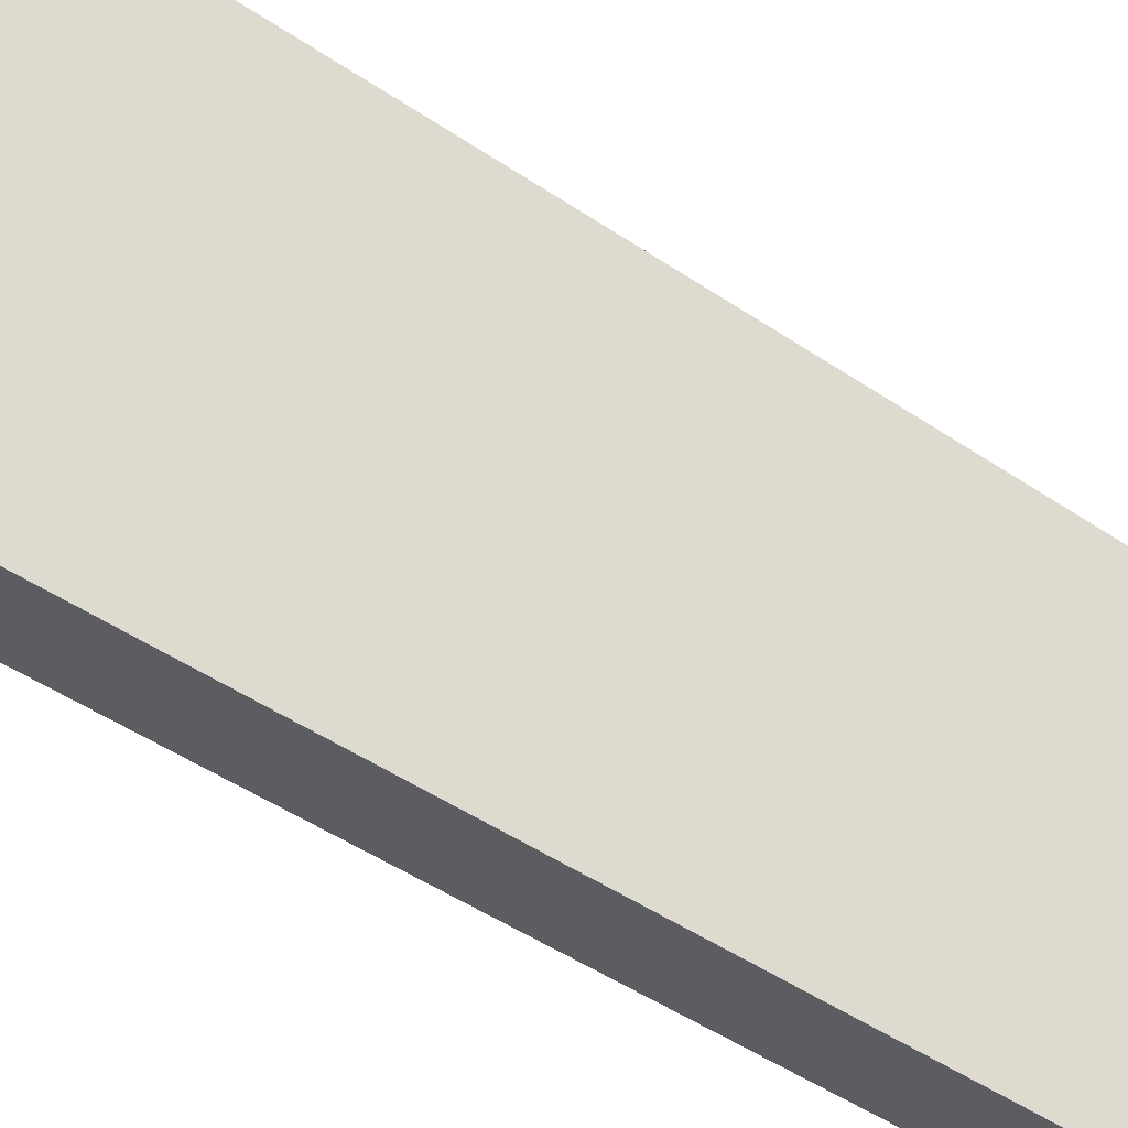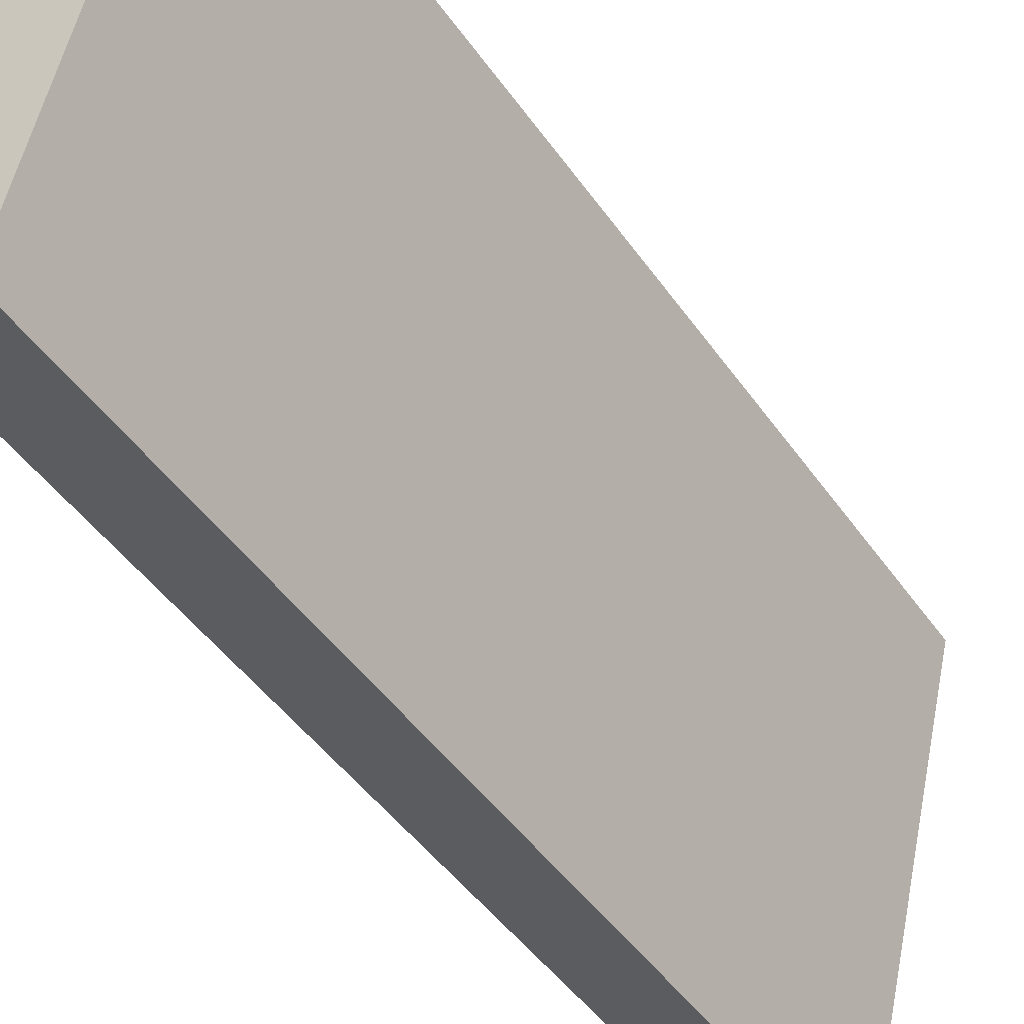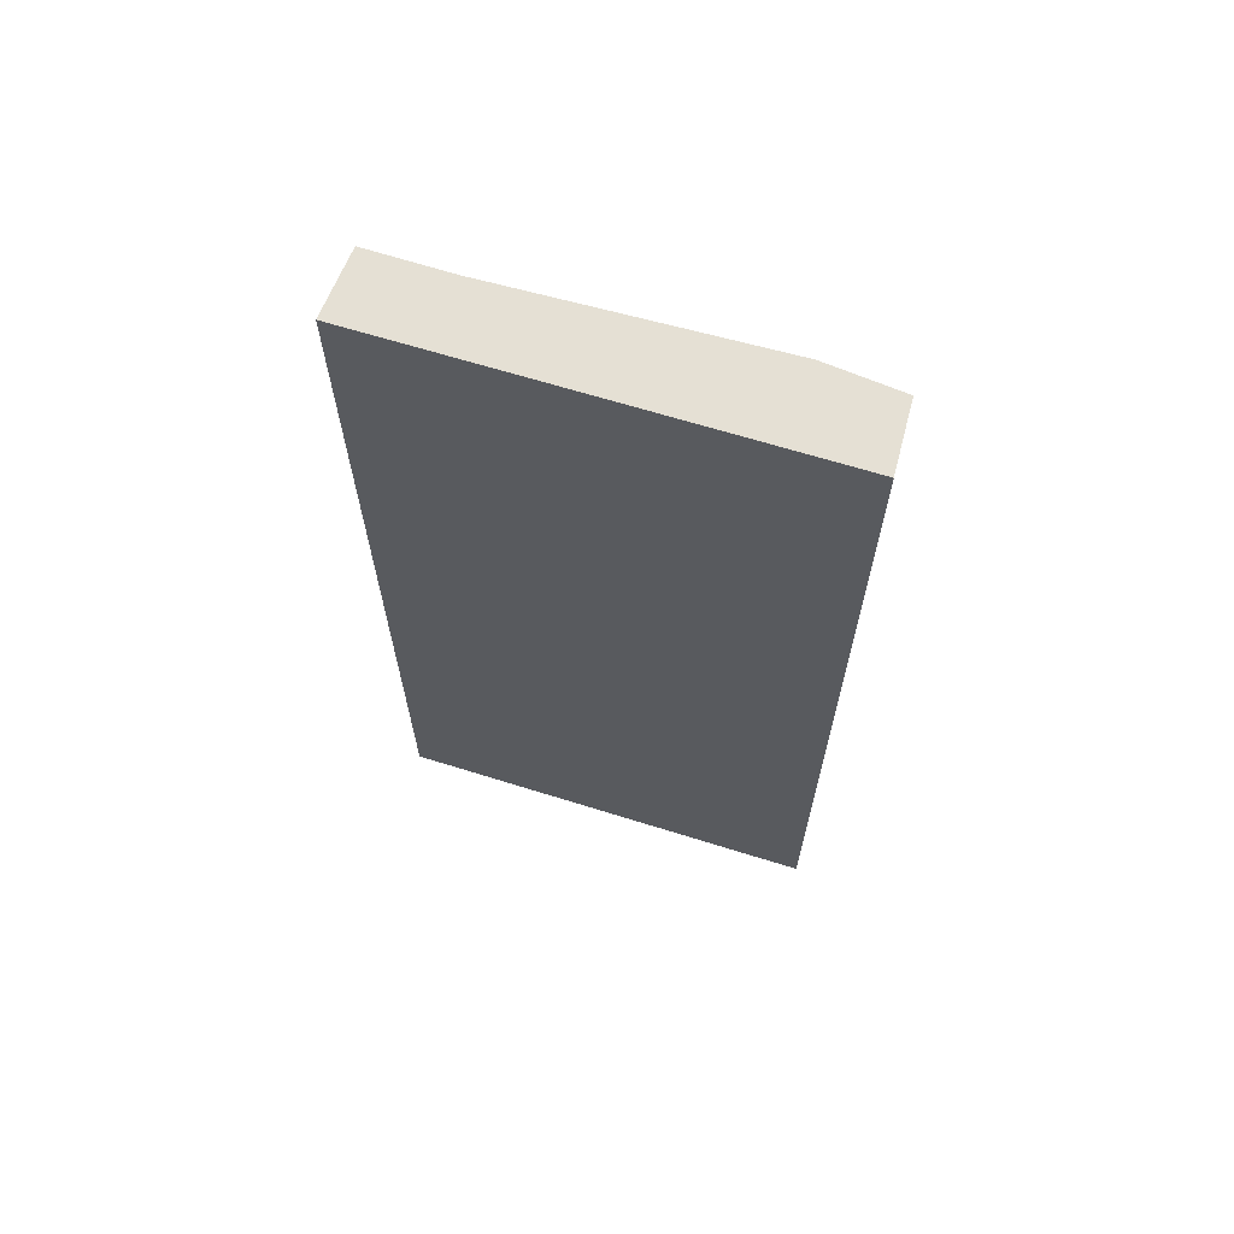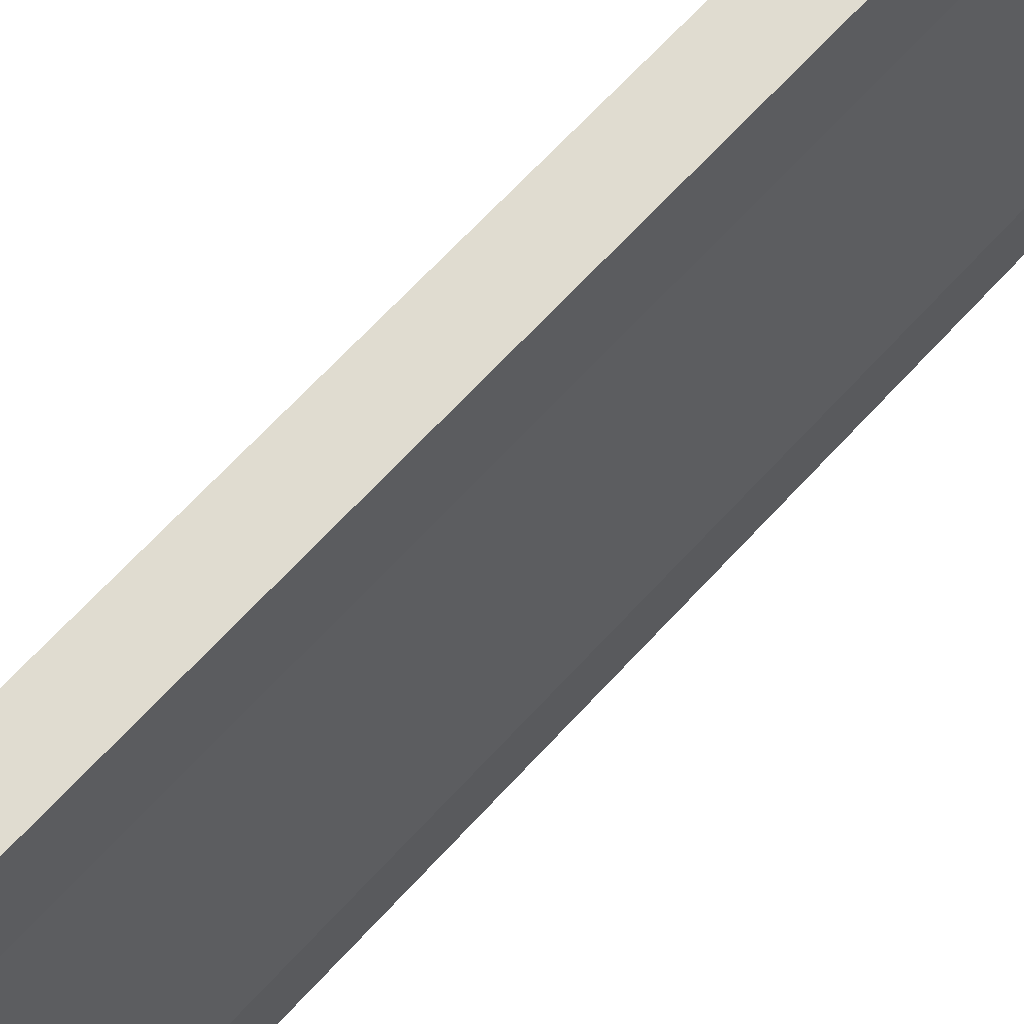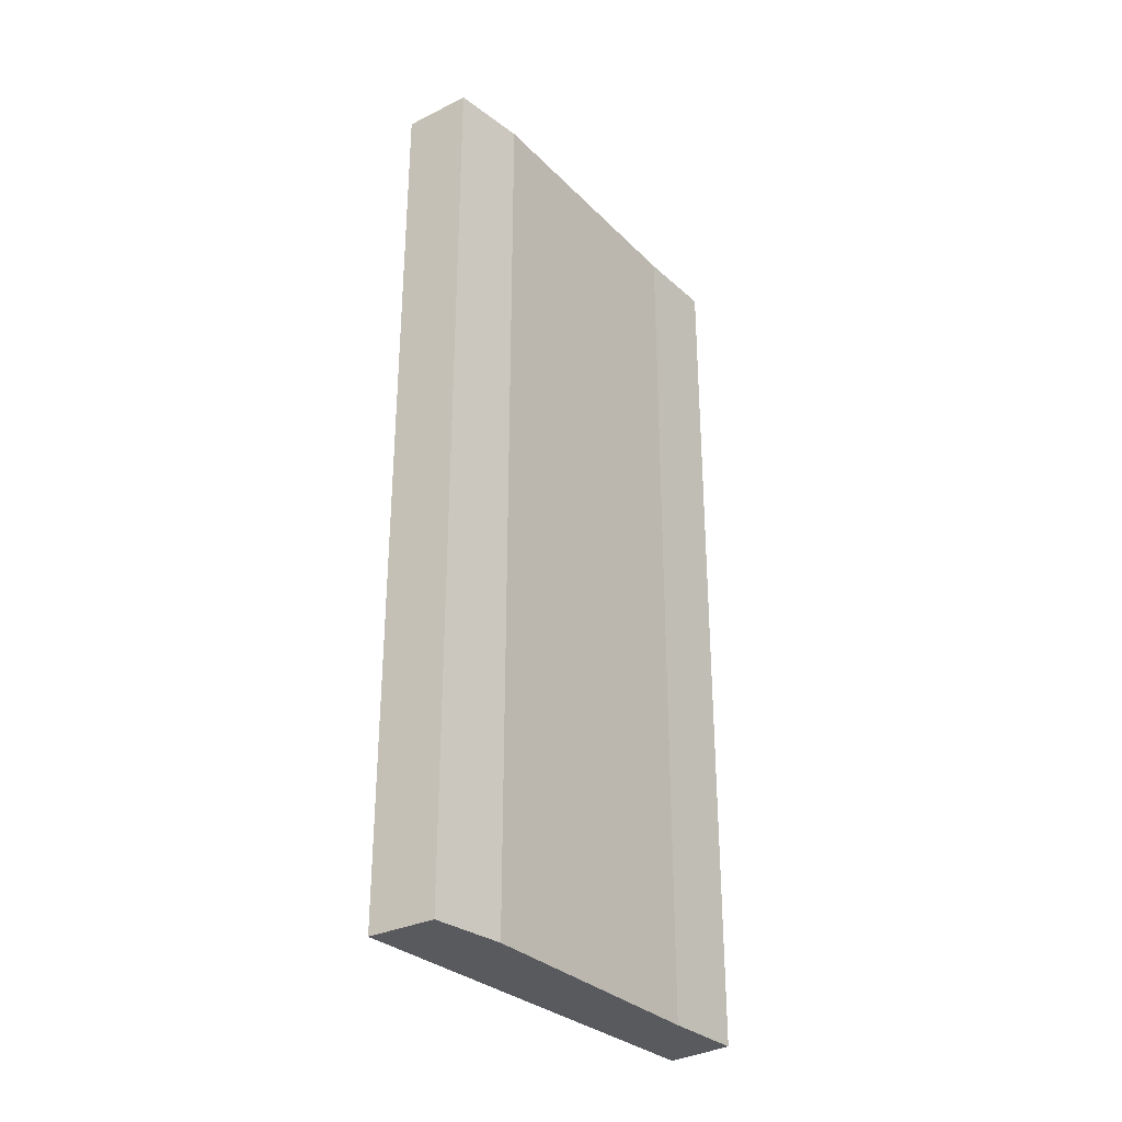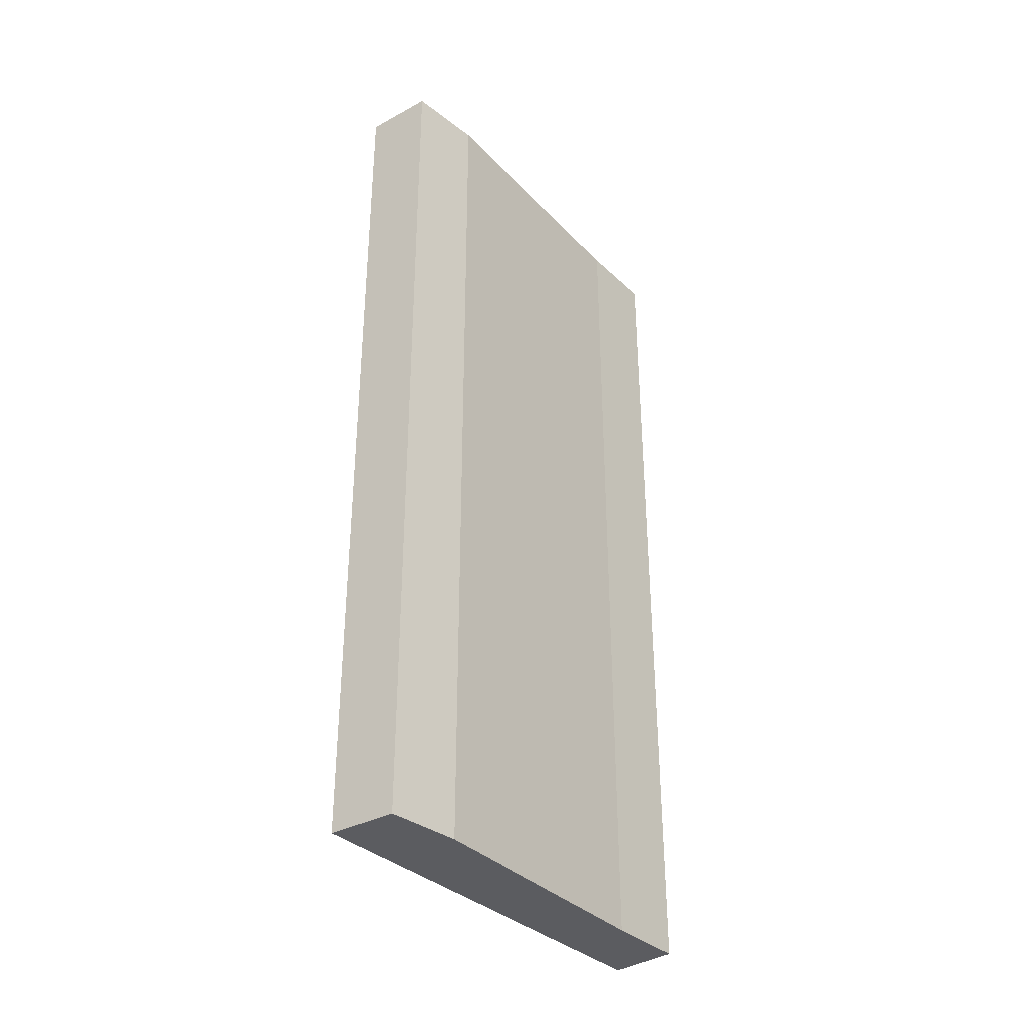
<metadata>
{"format":"obj","ext":"obj","renderer":"f3d","projection":"perspective","resolution":1024,"background":"white","views":[{"elev":-51.7,"azim":54.2,"up":"+Z"},{"elev":-45.2,"azim":32.5,"up":"+Z"},{"elev":65.6,"azim":120.8,"up":"+Y"},{"elev":72.3,"azim":-136.5,"up":"+Z"},{"elev":-31.1,"azim":-128.9,"up":"+Y"},{"elev":-34.8,"azim":-128.1,"up":"+Y"}]}
</metadata>
<code>
v  0 11.49 7.034e-16
v  2.126 11.49 5.155
v  0.848 11.49 -0.243
v  0.123 11.49 0.95
v  1.025 11.49 4.265
v  1.258 11.49 5.294
v  1.258 -3.242e-16 5.294
v  2.126 -3.157e-16 5.155
v  0.848 1.488e-17 -0.243
v  0 0 0
v  1.025 -2.612e-16 4.265
v  0.123 -5.817e-17 0.95
g defaultobject
f 1 2 3
f 2 1 4
f 2 4 5
f 2 5 6
f 7 2 6
f 2 7 8
f 8 3 2
f 3 8 9
f 9 1 3
f 1 9 10
f 11 6 5
f 6 11 7
f 10 4 1
f 4 10 12
f 12 5 4
f 5 12 11
f 8 10 9
f 10 8 12
f 12 8 11
f 11 8 7

</code>
